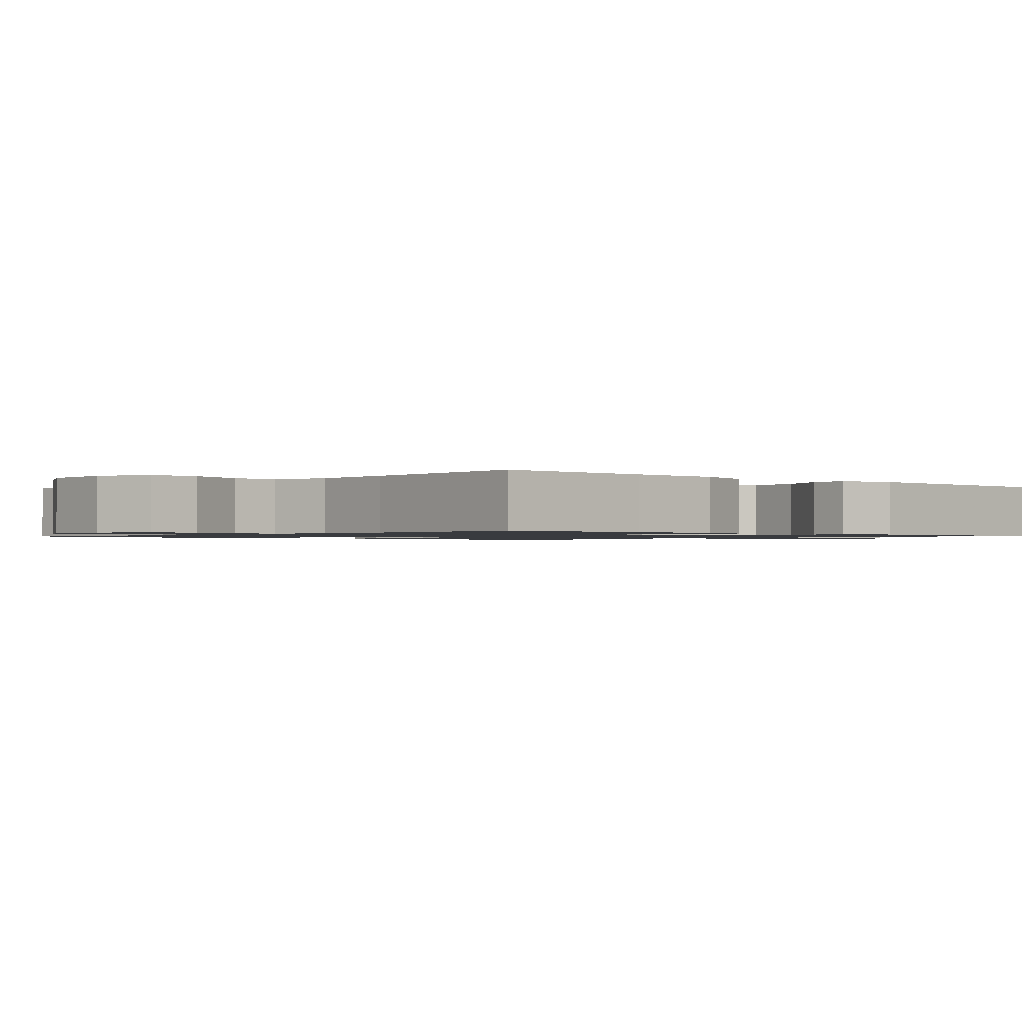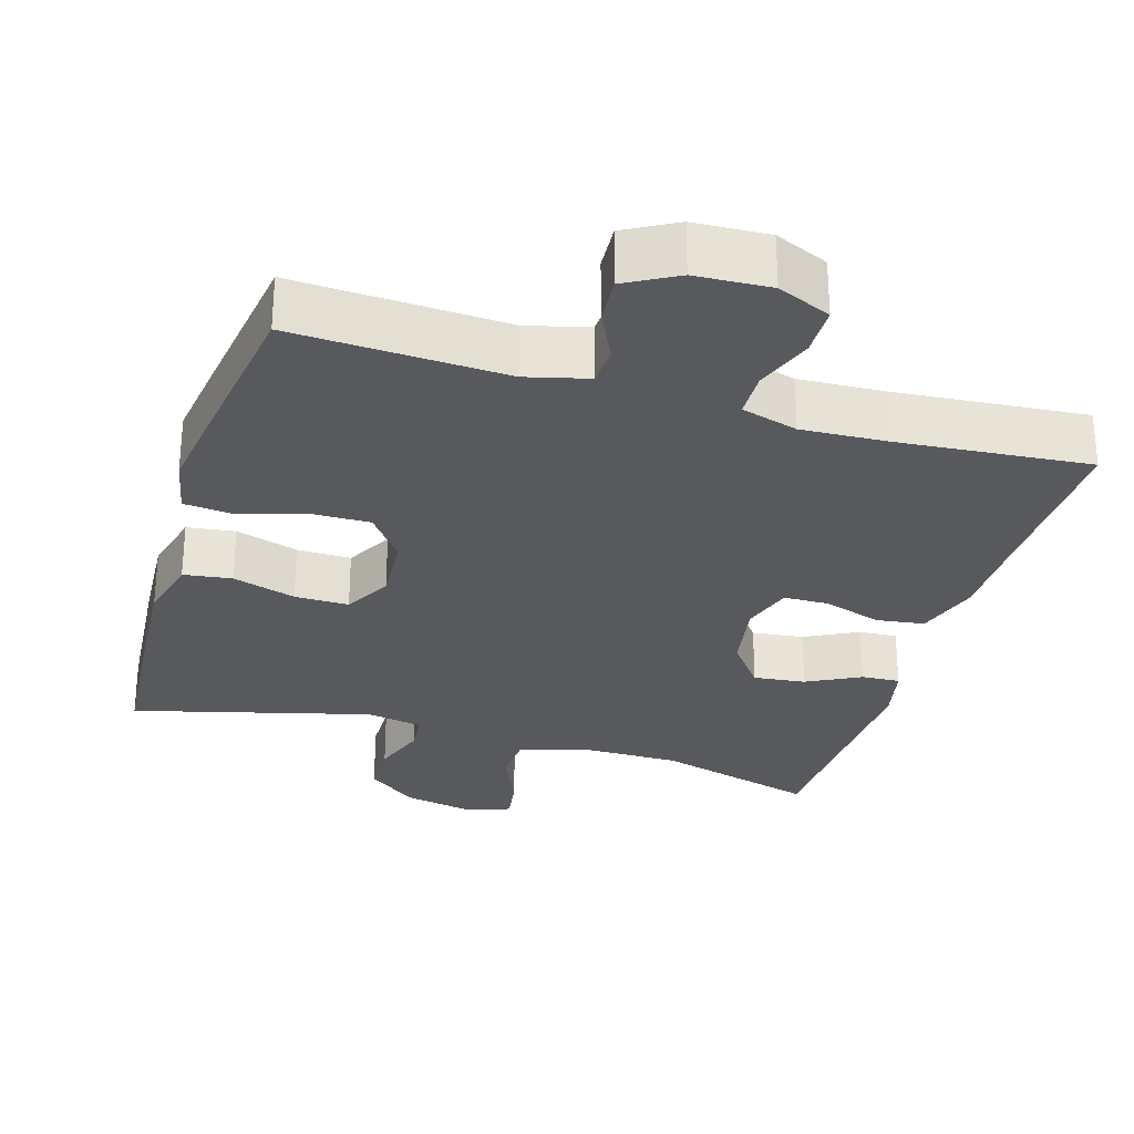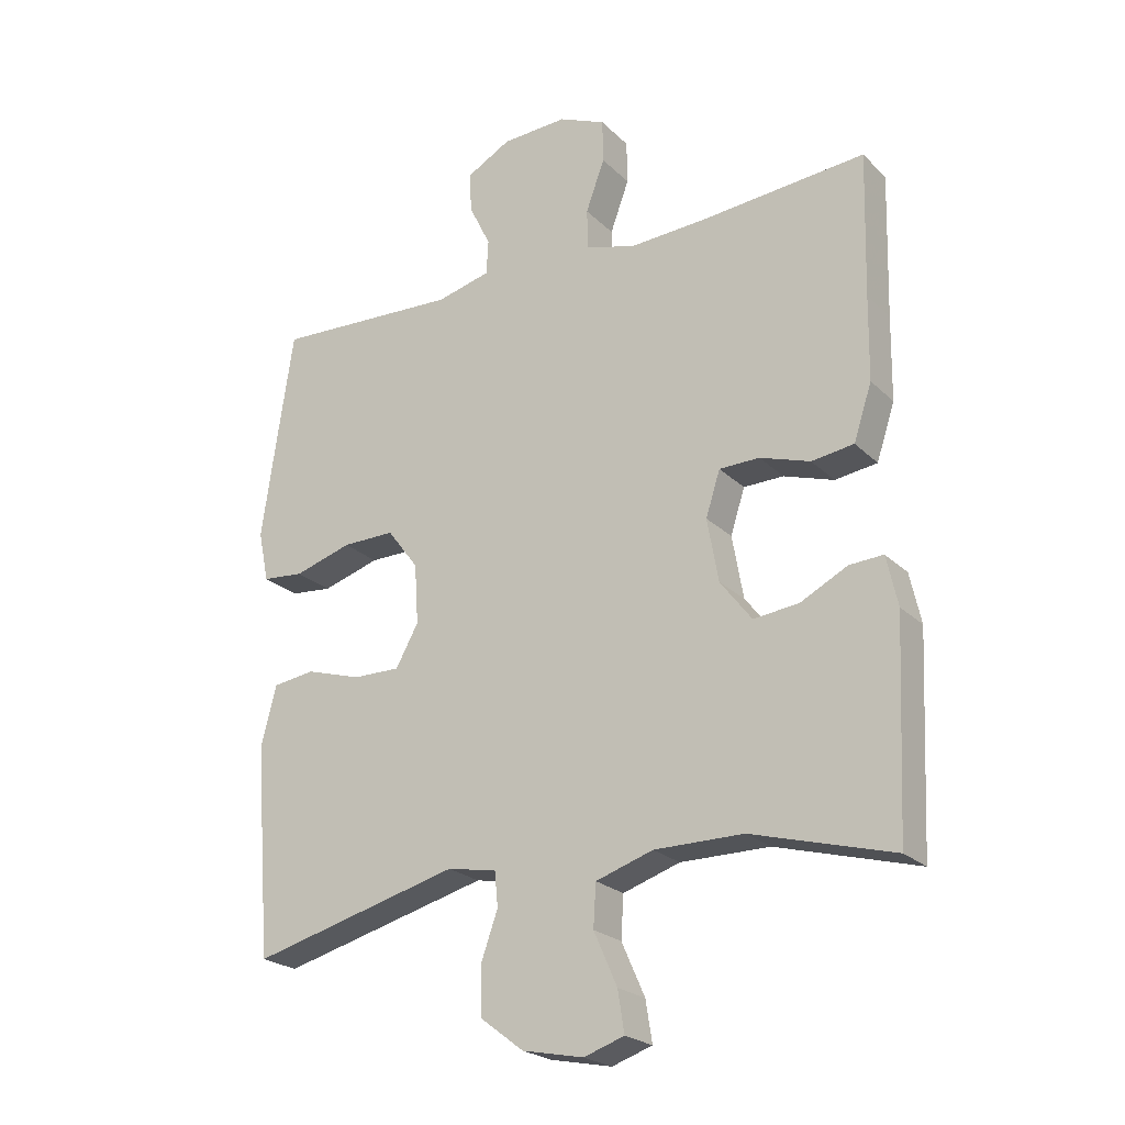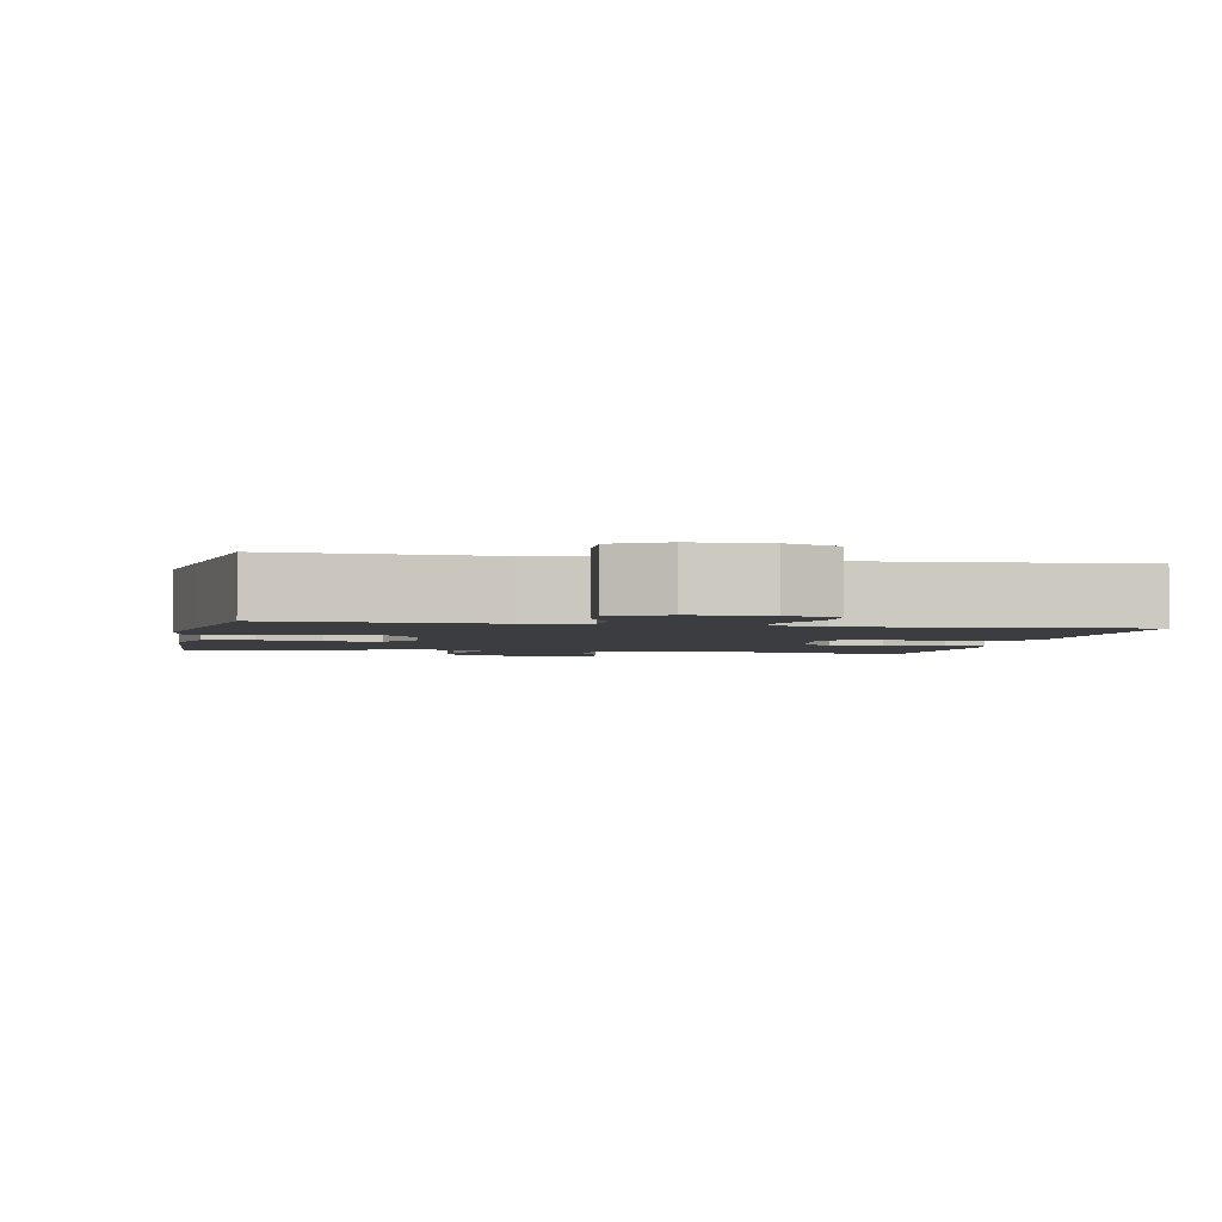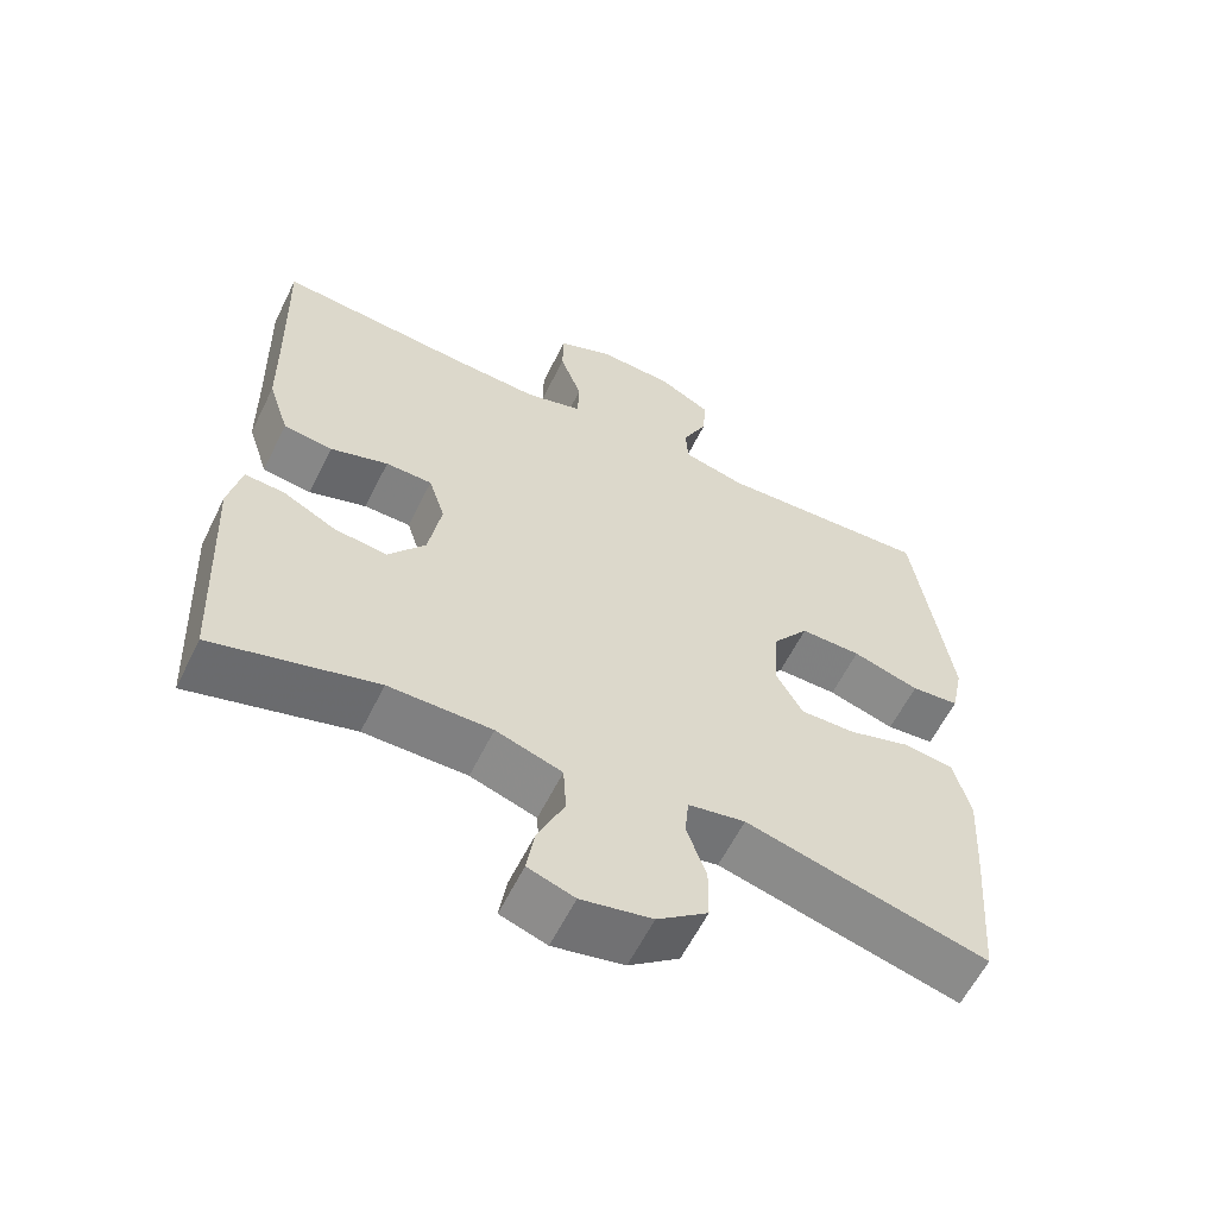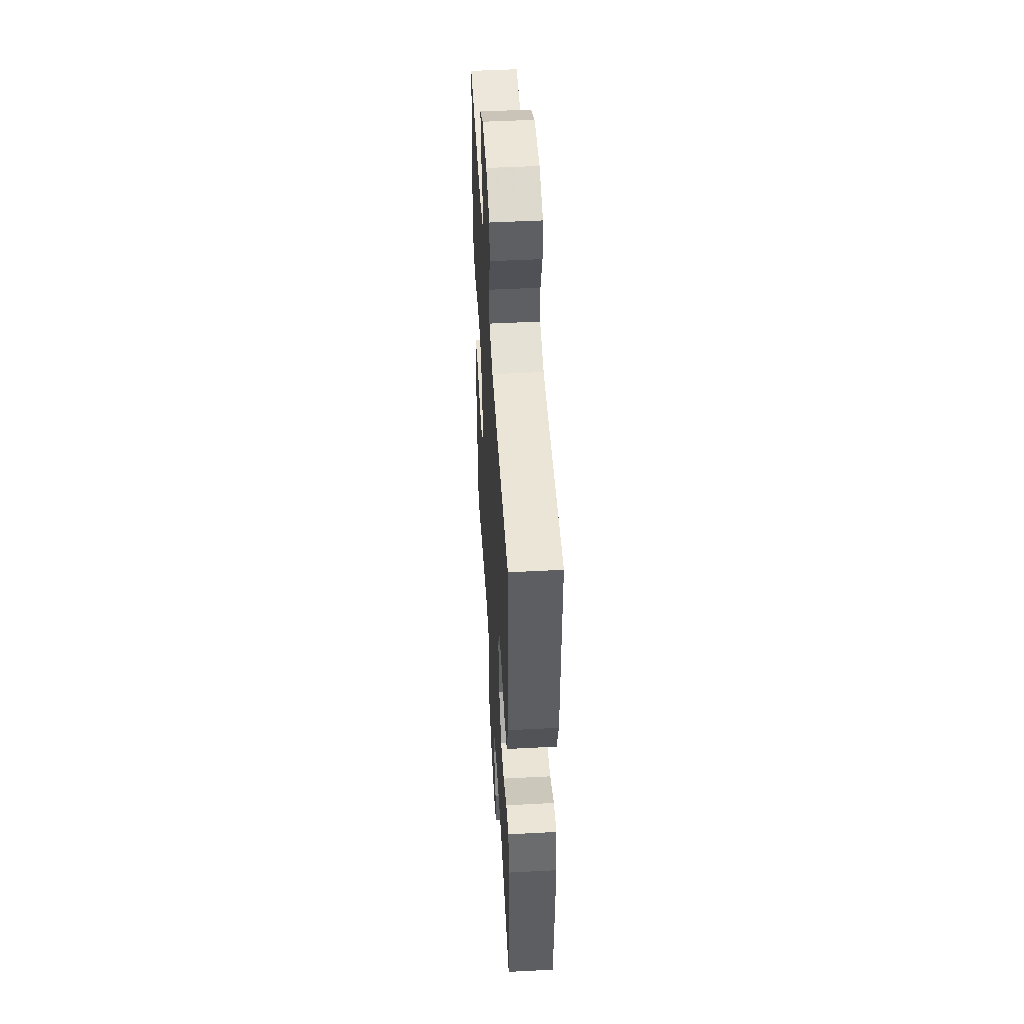
<metadata>
{"format":"obj","ext":"obj","renderer":"f3d","projection":"perspective","resolution":1024,"background":"white","views":[{"elev":-1.1,"azim":47.3,"up":"+Y"},{"elev":-29.0,"azim":-16.7,"up":"+Y"},{"elev":-23.0,"azim":32.6,"up":"+Z"},{"elev":-2.5,"azim":-11.5,"up":"+Y"},{"elev":-60.0,"azim":153.8,"up":"+Z"},{"elev":49.1,"azim":86.7,"up":"+Z"}]}
</metadata>
<code>
v 0.5 0.07 -0.5
v 0.283 0.07 -0.44
v 0.146 0.07 -0.44
v 0.058 0.07 -0.469
v 0.054 0.07 -0.534
v 0.09 0.07 -0.615
v 0.1 0.07 -0.678
v 0.038 0.07 -0.699
v -0.056 0.07 -0.68
v -0.123 0.07 -0.629
v -0.124 0.07 -0.556
v -0.098 0.07 -0.483
v -0.103 0.07 -0.43
v -0.179 0.07 -0.416
v -0.5 0.07 -0.5
v -0.516 0.07 -0.299
v -0.524 0.07 -0.17
v -0.502 0.07 -0.084
v -0.437 0.07 -0.075
v -0.352 0.07 -0.101
v -0.279 0.07 -0.102
v -0.244 0.07 -0.039
v -0.25 0.07 0.053
v -0.298 0.07 0.117
v -0.379 0.07 0.116
v -0.468 0.07 0.089
v -0.532 0.07 0.095
v -0.548 0.07 0.173
v -0.531 0.07 0.291
v -0.5 0.07 0.5
v -0.214 0.07 0.486
v -0.131 0.07 0.507
v -0.128 0.07 0.56
v -0.161 0.07 0.628
v -0.165 0.07 0.69
v -0.096 0.07 0.728
v 0.005 0.07 0.733
v 0.077 0.07 0.702
v 0.078 0.07 0.635
v 0.049 0.07 0.556
v 0.051 0.07 0.494
v 0.127 0.07 0.472
v 0.244 0.07 0.478
v 0.5 0.07 0.5
v 0.494 0.07 0.279
v 0.492 0.07 0.15
v 0.464 0.07 0.065
v 0.399 0.07 0.056
v 0.322 0.07 0.081
v 0.26 0.07 0.08
v 0.238 0.07 0.011
v 0.255 0.07 -0.086
v 0.304 0.07 -0.15
v 0.374 0.07 -0.142
v 0.446 0.07 -0.105
v 0.498 0.07 -0.102
v 0.515 0.07 -0.179
v 0.5 0 -0.5
v 0.283 0 -0.44
v 0.146 0 -0.44
v 0.058 0 -0.469
v 0.054 0 -0.534
v 0.09 0 -0.615
v 0.1 0 -0.678
v 0.038 0 -0.699
v -0.056 0 -0.68
v -0.123 0 -0.629
v -0.124 0 -0.556
v -0.098 0 -0.483
v -0.103 0 -0.43
v -0.179 0 -0.416
v -0.5 0 -0.5
v -0.516 0 -0.299
v -0.524 0 -0.17
v -0.502 0 -0.084
v -0.437 0 -0.075
v -0.352 0 -0.101
v -0.279 0 -0.102
v -0.244 0 -0.039
v -0.25 0 0.053
v -0.298 0 0.117
v -0.379 0 0.116
v -0.468 0 0.089
v -0.532 0 0.095
v -0.548 0 0.173
v -0.531 0 0.291
v -0.5 0 0.5
v -0.214 0 0.486
v -0.131 0 0.507
v -0.128 0 0.56
v -0.161 0 0.628
v -0.165 0 0.69
v -0.096 0 0.728
v 0.005 0 0.733
v 0.077 0 0.702
v 0.078 0 0.635
v 0.049 0 0.556
v 0.051 0 0.494
v 0.127 0 0.472
v 0.244 0 0.478
v 0.5 0 0.5
v 0.494 0 0.279
v 0.492 0 0.15
v 0.464 0 0.065
v 0.399 0 0.056
v 0.322 0 0.081
v 0.26 0 0.08
v 0.238 0 0.011
v 0.255 0 -0.086
v 0.304 0 -0.15
v 0.374 0 -0.142
v 0.446 0 -0.105
v 0.498 0 -0.102
v 0.515 0 -0.179
f 54 55 56 57
f 53 54 57 1
f 52 53 1 2
f 51 52 2 3
f 46 47 48 49
f 45 46 49 50
f 43 44 45 50
f 42 43 50 51
f 37 38 39 40
f 37 40 41
f 36 37 41
f 33 34 35 36
f 32 33 36 41
f 31 32 41 42
f 29 30 31
f 25 26 27 28
f 24 25 28 29
f 17 18 19 20
f 17 20 21
f 14 15 16 17
f 13 14 17 21
f 9 10 11 12
f 9 12 13
f 8 9 13
f 5 6 7 8
f 4 5 8 13
f 24 29 31 42
f 23 24 42 51
f 22 23 51 3
f 13 21 22
f 3 4 13 22
f 114 113 112 111
f 58 114 111 110
f 59 58 110 109
f 60 59 109 108
f 106 105 104 103
f 107 106 103 102
f 107 102 101 100
f 108 107 100 99
f 97 96 95 94
f 98 97 94
f 98 94 93
f 93 92 91 90
f 98 93 90 89
f 99 98 89 88
f 88 87 86
f 85 84 83 82
f 86 85 82 81
f 77 76 75 74
f 78 77 74
f 74 73 72 71
f 78 74 71 70
f 69 68 67 66
f 70 69 66
f 70 66 65
f 65 64 63 62
f 70 65 62 61
f 99 88 86 81
f 108 99 81 80
f 60 108 80 79
f 79 78 70
f 79 70 61 60
f 1 58 59 2
f 2 59 60 3
f 3 60 61 4
f 4 61 62 5
f 5 62 63 6
f 6 63 64 7
f 7 64 65 8
f 8 65 66 9
f 9 66 67 10
f 10 67 68 11
f 11 68 69 12
f 12 69 70 13
f 13 70 71 14
f 14 71 72 15
f 15 72 73 16
f 16 73 74 17
f 17 74 75 18
f 18 75 76 19
f 19 76 77 20
f 20 77 78 21
f 21 78 79 22
f 22 79 80 23
f 23 80 81 24
f 24 81 82 25
f 25 82 83 26
f 26 83 84 27
f 27 84 85 28
f 28 85 86 29
f 29 86 87 30
f 30 87 88 31
f 31 88 89 32
f 32 89 90 33
f 33 90 91 34
f 34 91 92 35
f 35 92 93 36
f 36 93 94 37
f 37 94 95 38
f 38 95 96 39
f 39 96 97 40
f 40 97 98 41
f 41 98 99 42
f 42 99 100 43
f 43 100 101 44
f 44 101 102 45
f 45 102 103 46
f 46 103 104 47
f 47 104 105 48
f 48 105 106 49
f 49 106 107 50
f 50 107 108 51
f 51 108 109 52
f 52 109 110 53
f 53 110 111 54
f 54 111 112 55
f 55 112 113 56
f 56 113 114 57
f 57 114 58 1

</code>
